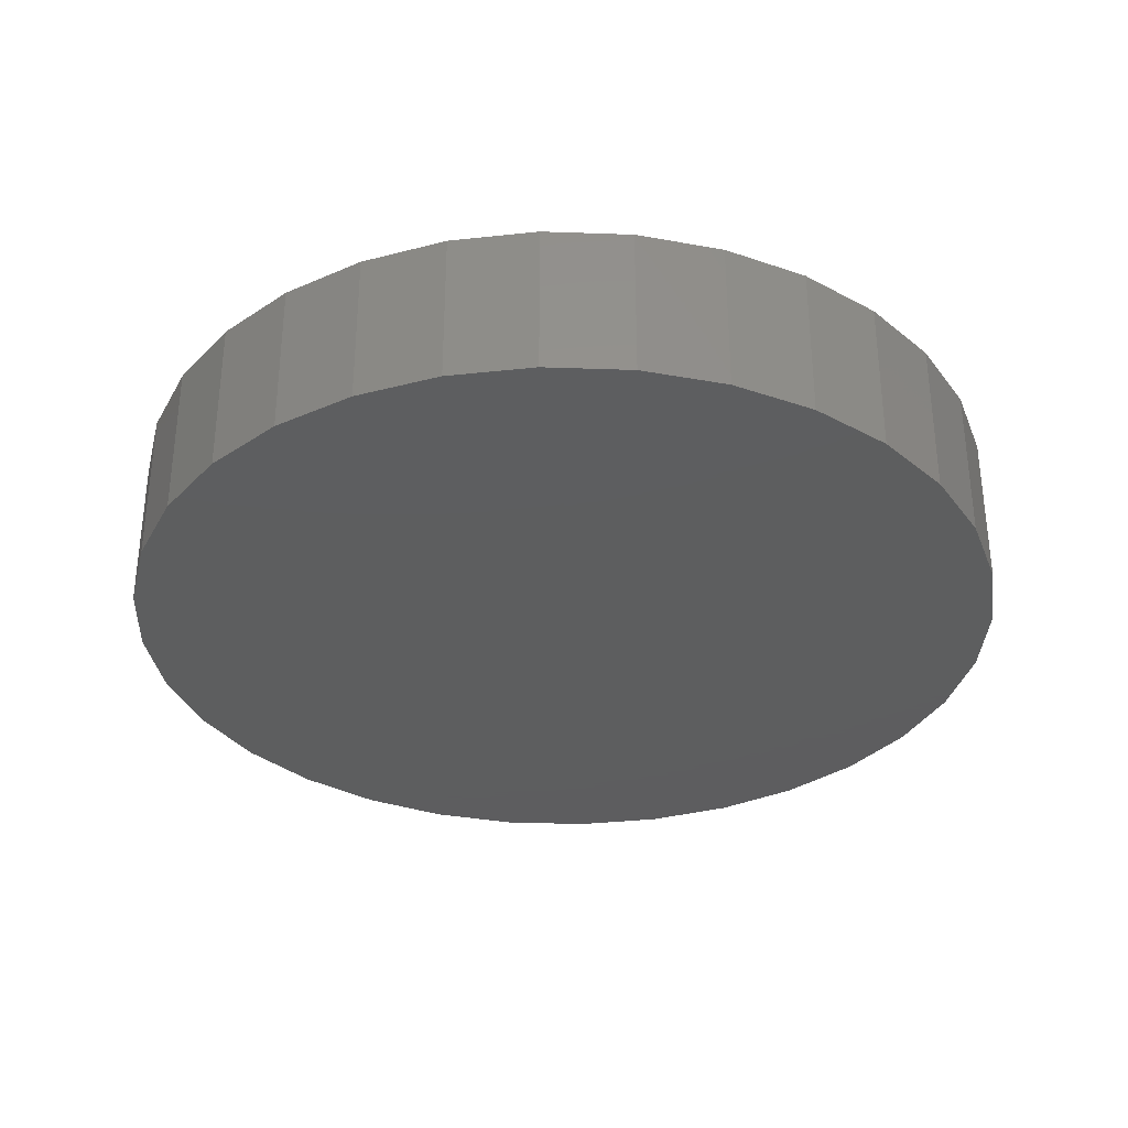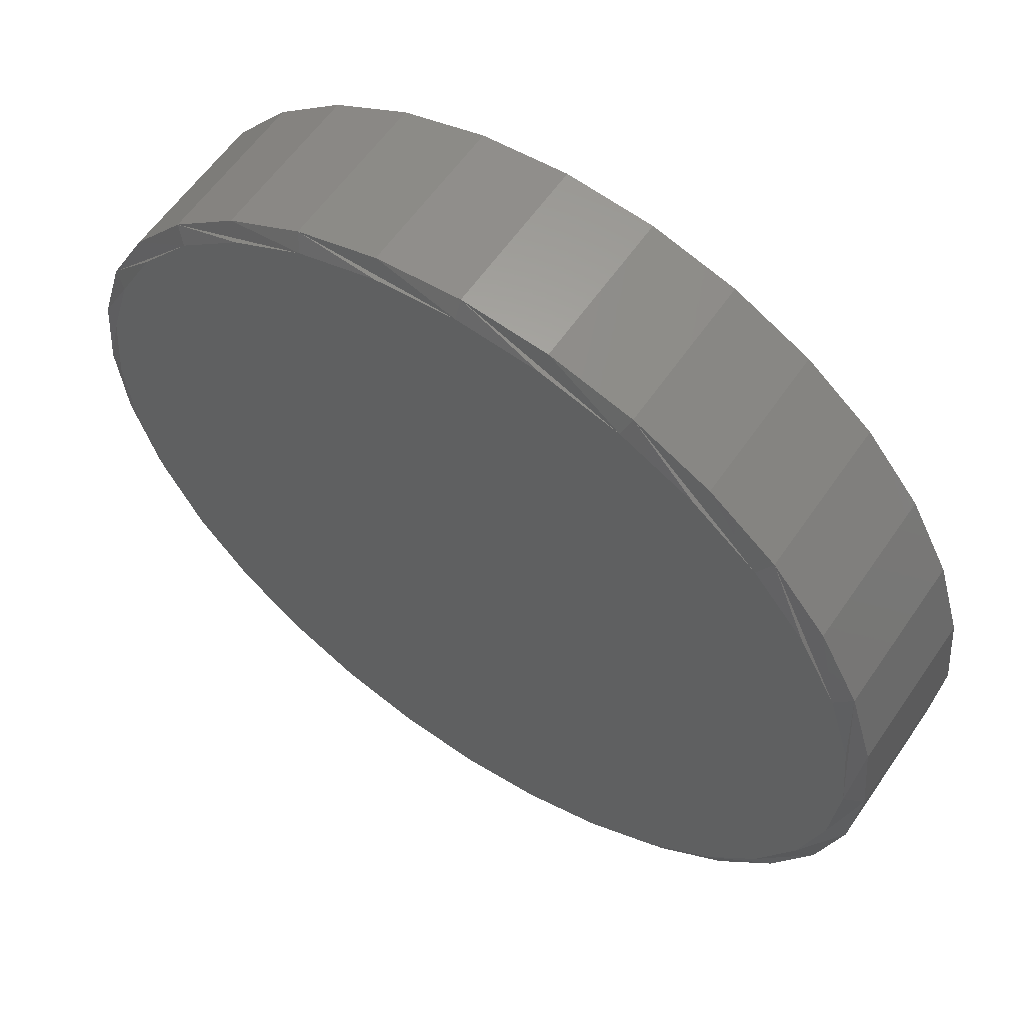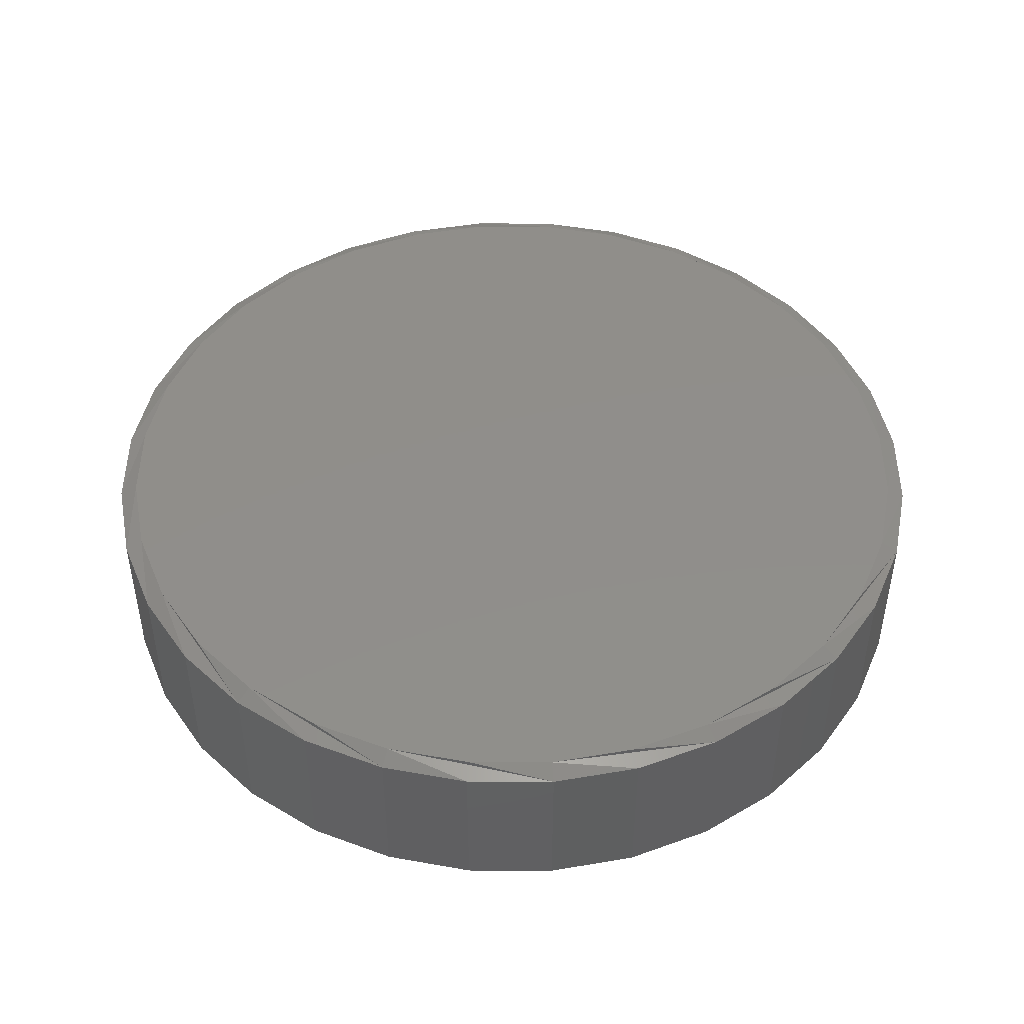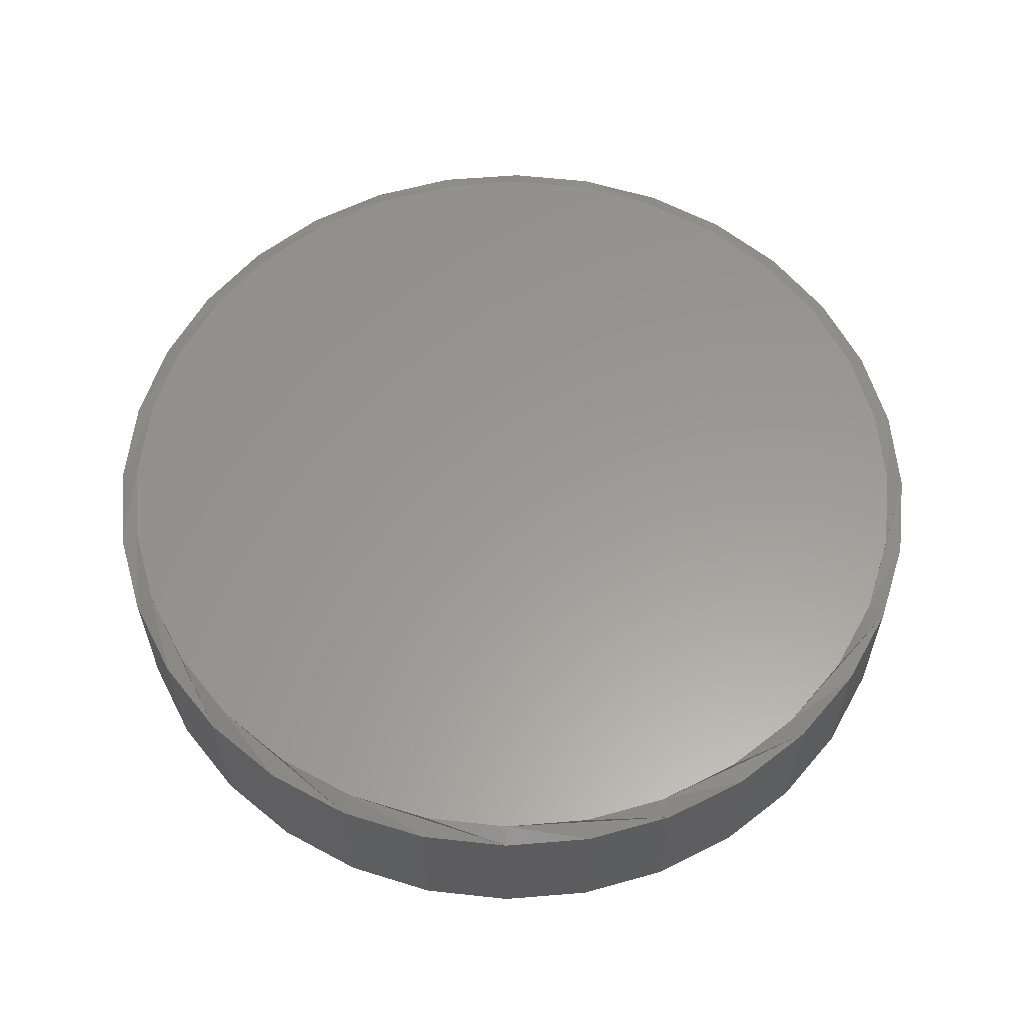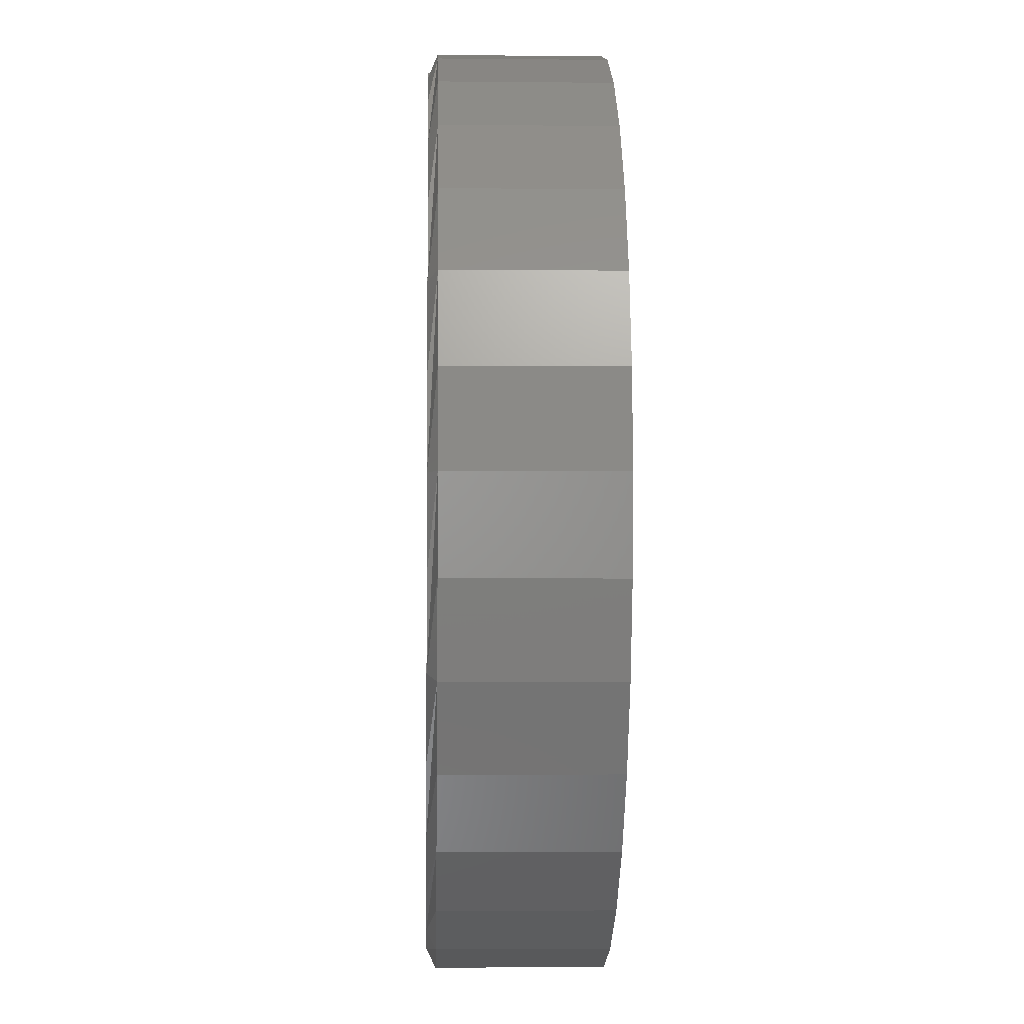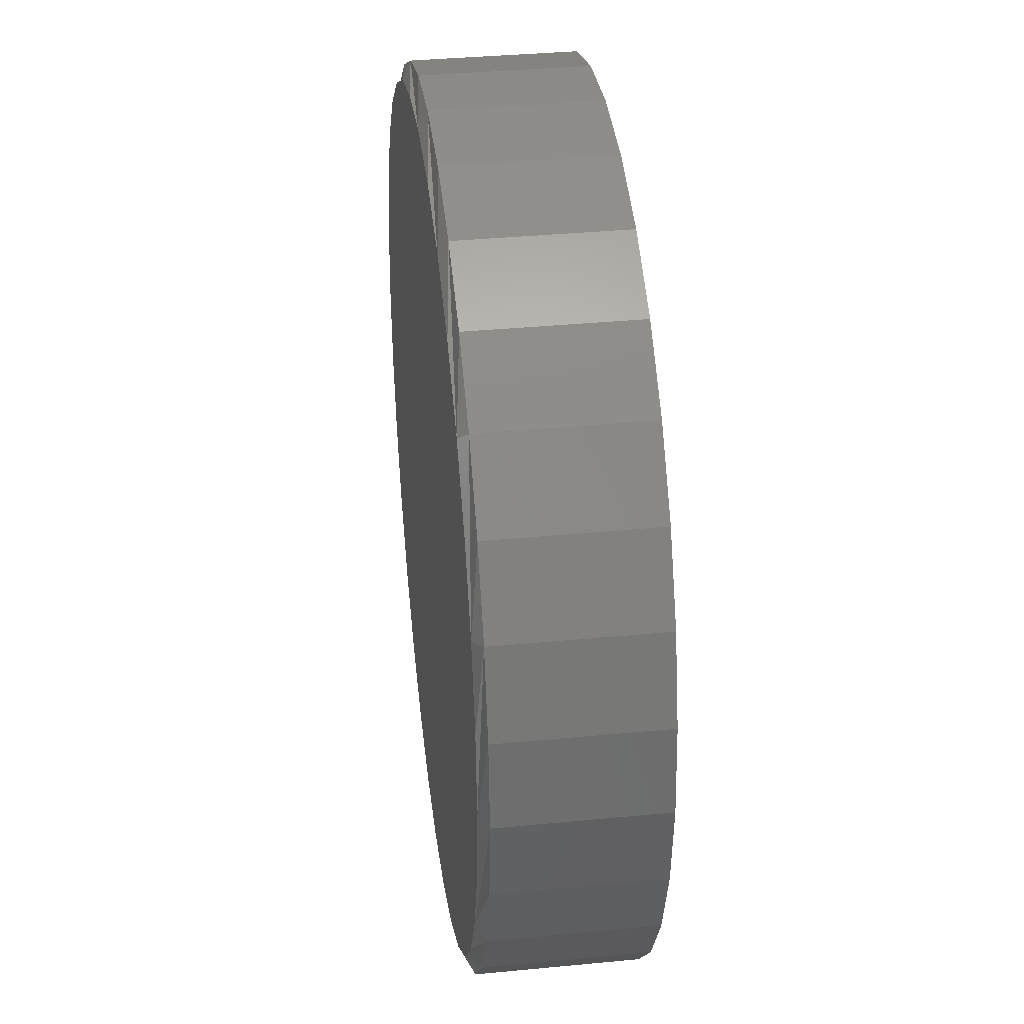
<metadata>
{"format":"stl","ext":"stl","renderer":"f3d","projection":"perspective","resolution":1024,"background":"white","views":[{"elev":-33.3,"azim":-165.9,"up":"+Z"},{"elev":59.2,"azim":34.2,"up":"+Y"},{"elev":46.6,"azim":-95.4,"up":"+Z"},{"elev":59.5,"azim":135.8,"up":"+Z"},{"elev":-4.3,"azim":88.1,"up":"+Y"},{"elev":36.3,"azim":82.8,"up":"+Y"}]}
</metadata>
<code>
# stl→obj: 96 verts, 188 faces
v -0.06607 0.3718 0.1484
v 0.08186 0.3718 0.1484
v 0.007895 0.3791 0.1484
v 0.153 0.3503 0.1484
v -0.1372 0.3503 0.1484
v 0.2185 0.3152 0.1484
v -0.2027 0.3152 0.1484
v 0.276 0.2681 0.1484
v -0.2602 0.2681 0.1484
v 0.3231 0.2106 0.1484
v -0.3073 0.2106 0.1484
v 0.3581 0.1451 0.1484
v -0.3424 0.1451 0.1484
v 0.3797 0.07396 0.1484
v -0.3639 0.07396 0.1484
v 0.387 9.559e-17 0.1484
v -0.3712 1.598e-07 0.1484
v 0.3797 -0.07396 0.1484
v -0.3639 -0.07396 0.1484
v 0.3581 -0.1451 0.1484
v -0.3424 -0.1451 0.1484
v 0.3231 -0.2106 0.1484
v -0.3073 -0.2106 0.1484
v 0.276 -0.2681 0.1484
v -0.2602 -0.2681 0.1484
v 0.2185 -0.3152 0.1484
v -0.2027 -0.3152 0.1484
v 0.153 -0.3503 0.1484
v -0.1372 -0.3503 0.1484
v 0.08186 -0.3718 0.1484
v -0.06607 -0.3718 0.1484
v 0.007895 -0.3791 0.1484
v 0.4026 0 0
v 0.4026 -9.668e-17 0.1406
v 0.395 -0.07701 0
v 0.395 -0.07701 0.1406
v 0.3726 -0.1511 0
v 0.3726 -0.1511 0.1406
v 0.3361 -0.2193 0
v 0.3361 -0.2193 0.1406
v 0.287 -0.2791 0
v 0.287 -0.2791 0.1406
v 0.2272 -0.3282 0
v 0.2272 -0.3282 0.1406
v 0.159 -0.3647 0
v 0.159 -0.3647 0.1406
v 0.0849 -0.3872 0
v 0.0849 -0.3872 0.1406
v 0.007895 -0.3947 0
v 0.007895 -0.3947 0.1406
v -0.06911 -0.3872 0
v -0.06911 -0.3872 0.1406
v -0.1432 -0.3647 0
v -0.1432 -0.3647 0.1406
v -0.2114 -0.3282 0
v -0.2114 -0.3282 0.1406
v -0.2712 -0.2791 0
v -0.2712 -0.2791 0.1406
v -0.3203 -0.2193 0
v -0.3203 -0.2193 0.1406
v -0.3568 -0.1511 0
v -0.3568 -0.1511 0.1406
v -0.3793 -0.07701 0
v -0.3793 -0.07701 0.1406
v -0.3868 4.834e-17 0
v -0.3868 4.834e-17 0.1406
v -0.3793 0.07701 0
v -0.3793 0.07701 0.1406
v -0.3568 0.1511 0
v -0.3568 0.1511 0.1406
v -0.3203 0.2193 0
v -0.3203 0.2193 0.1406
v -0.2712 0.2791 0
v -0.2712 0.2791 0.1406
v -0.2114 0.3282 0
v -0.2114 0.3282 0.1406
v -0.1432 0.3647 0
v -0.1432 0.3647 0.1406
v -0.06911 0.3872 0
v -0.06911 0.3872 0.1406
v 0.007895 0.3947 0
v 0.007895 0.3947 0.1406
v 0.0849 0.3872 0
v 0.0849 0.3872 0.1406
v 0.159 0.3647 0
v 0.159 0.3647 0.1406
v 0.2272 0.3282 0
v 0.2272 0.3282 0.1406
v 0.287 0.2791 0
v 0.287 0.2791 0.1406
v 0.3361 0.2193 0
v 0.3361 0.2193 0.1406
v 0.3726 0.1511 0
v 0.3726 0.1511 0.1406
v 0.395 0.07701 0
v 0.395 0.07701 0.1406
f 1 2 3
f 2 1 4
f 4 1 5
f 4 5 6
f 6 5 7
f 6 7 8
f 8 7 9
f 8 9 10
f 10 9 11
f 10 11 12
f 12 11 13
f 12 13 14
f 14 13 15
f 14 15 16
f 16 15 17
f 16 17 18
f 18 17 19
f 18 19 20
f 20 19 21
f 20 21 22
f 22 21 23
f 22 23 24
f 24 23 25
f 24 25 26
f 26 25 27
f 26 27 28
f 28 27 29
f 28 29 30
f 30 29 31
f 30 31 32
f 33 34 35
f 35 34 36
f 35 36 37
f 37 36 38
f 37 38 39
f 39 38 40
f 39 40 41
f 41 40 42
f 41 42 43
f 43 42 44
f 43 44 45
f 45 44 46
f 45 46 47
f 47 46 48
f 47 48 49
f 49 48 50
f 49 50 51
f 51 50 52
f 51 52 53
f 53 52 54
f 53 54 55
f 55 54 56
f 55 56 57
f 57 56 58
f 57 58 59
f 59 58 60
f 59 60 61
f 61 60 62
f 61 62 63
f 63 62 64
f 63 64 65
f 65 64 66
f 65 66 67
f 67 66 68
f 67 68 69
f 69 68 70
f 69 70 71
f 71 70 72
f 71 72 73
f 73 72 74
f 73 74 75
f 75 74 76
f 75 76 77
f 77 76 78
f 77 78 79
f 79 78 80
f 79 80 81
f 81 80 82
f 81 82 83
f 83 82 84
f 83 84 85
f 85 84 86
f 85 86 87
f 87 86 88
f 87 88 89
f 89 88 90
f 89 90 91
f 91 90 92
f 91 92 93
f 93 92 94
f 93 94 95
f 95 94 96
f 95 96 33
f 33 96 34
f 13 70 68
f 12 14 94
f 12 94 92
f 12 92 90
f 10 12 90
f 8 10 90
f 8 90 88
f 8 88 86
f 6 8 86
f 4 6 86
f 4 86 84
f 4 84 82
f 2 4 82
f 3 2 82
f 3 82 80
f 3 80 78
f 1 3 78
f 5 1 78
f 5 78 76
f 5 76 74
f 7 5 74
f 9 7 74
f 9 74 72
f 9 72 70
f 11 9 70
f 13 11 70
f 16 34 96
f 16 96 94
f 16 94 14
f 66 17 15
f 66 15 13
f 66 13 68
f 20 38 36
f 21 19 62
f 21 62 60
f 21 60 58
f 23 21 58
f 25 23 58
f 25 58 56
f 25 56 54
f 27 25 54
f 29 27 54
f 29 54 52
f 29 52 50
f 31 29 50
f 32 31 50
f 32 50 48
f 32 48 46
f 30 32 46
f 28 30 46
f 28 46 44
f 28 44 42
f 26 28 42
f 24 26 42
f 24 42 40
f 24 40 38
f 22 24 38
f 20 22 38
f 17 66 64
f 17 64 62
f 17 62 19
f 34 16 18
f 34 18 20
f 34 20 36
f 81 83 79
f 49 51 47
f 47 51 53
f 47 53 45
f 45 53 55
f 45 55 43
f 43 55 57
f 43 57 41
f 41 57 59
f 41 59 39
f 39 59 61
f 39 61 37
f 37 61 63
f 37 63 35
f 35 63 65
f 35 65 33
f 33 65 67
f 33 67 95
f 95 67 69
f 95 69 93
f 93 69 71
f 93 71 91
f 91 71 73
f 91 73 89
f 89 73 75
f 89 75 87
f 87 75 77
f 87 77 85
f 85 77 79
f 85 79 83

</code>
